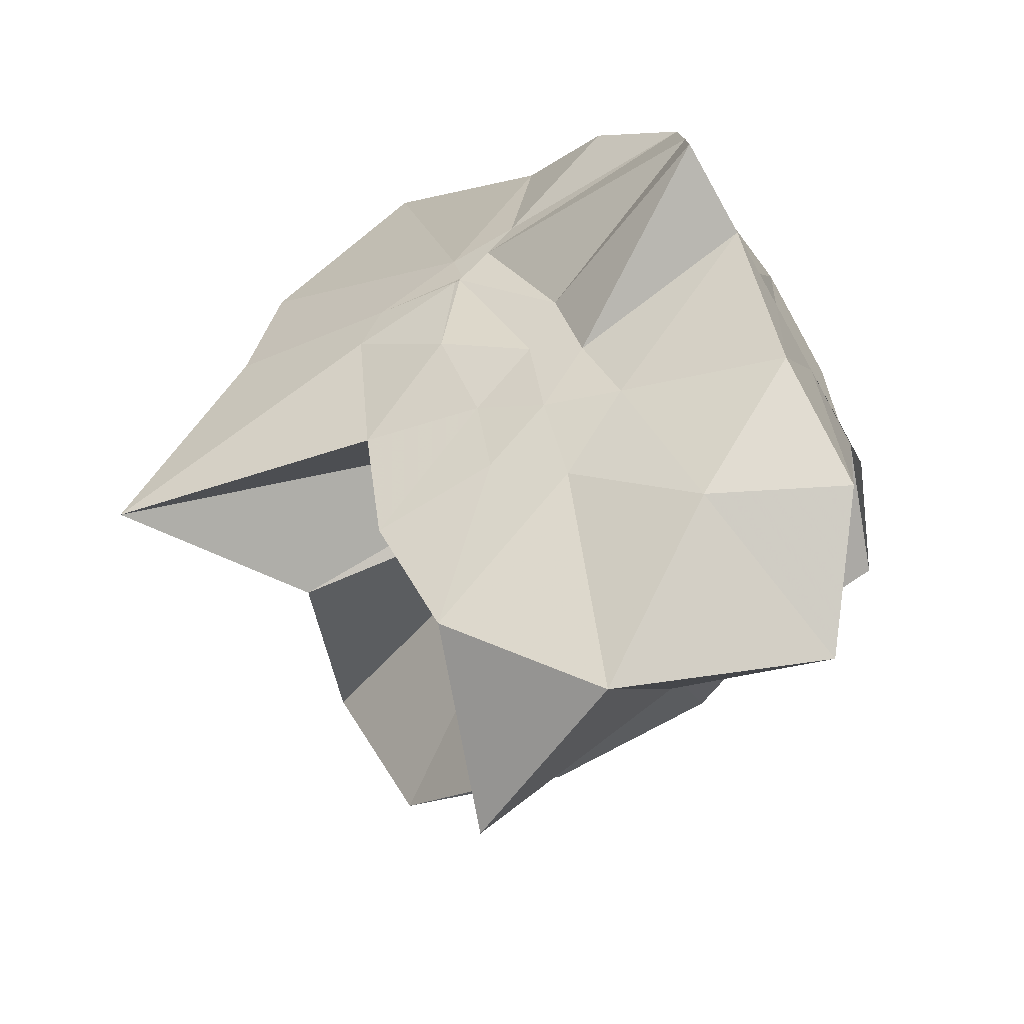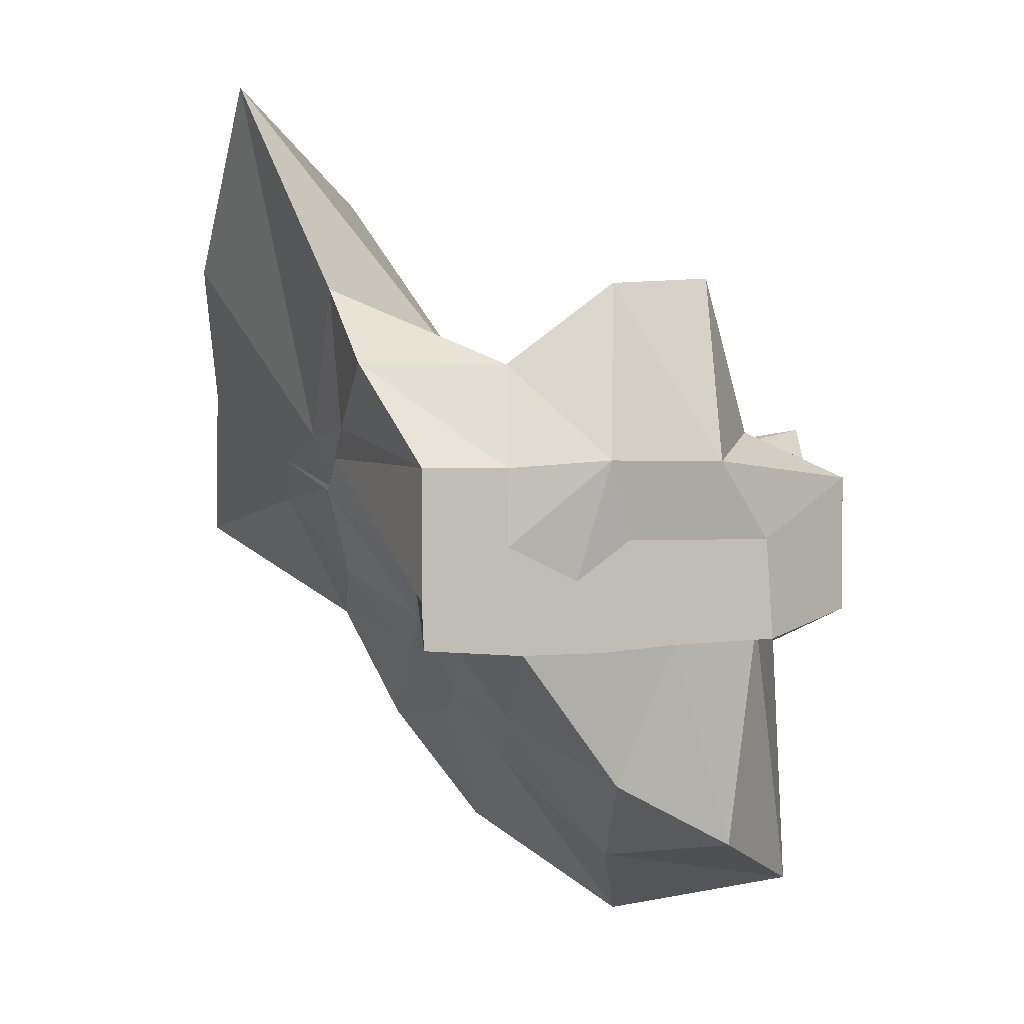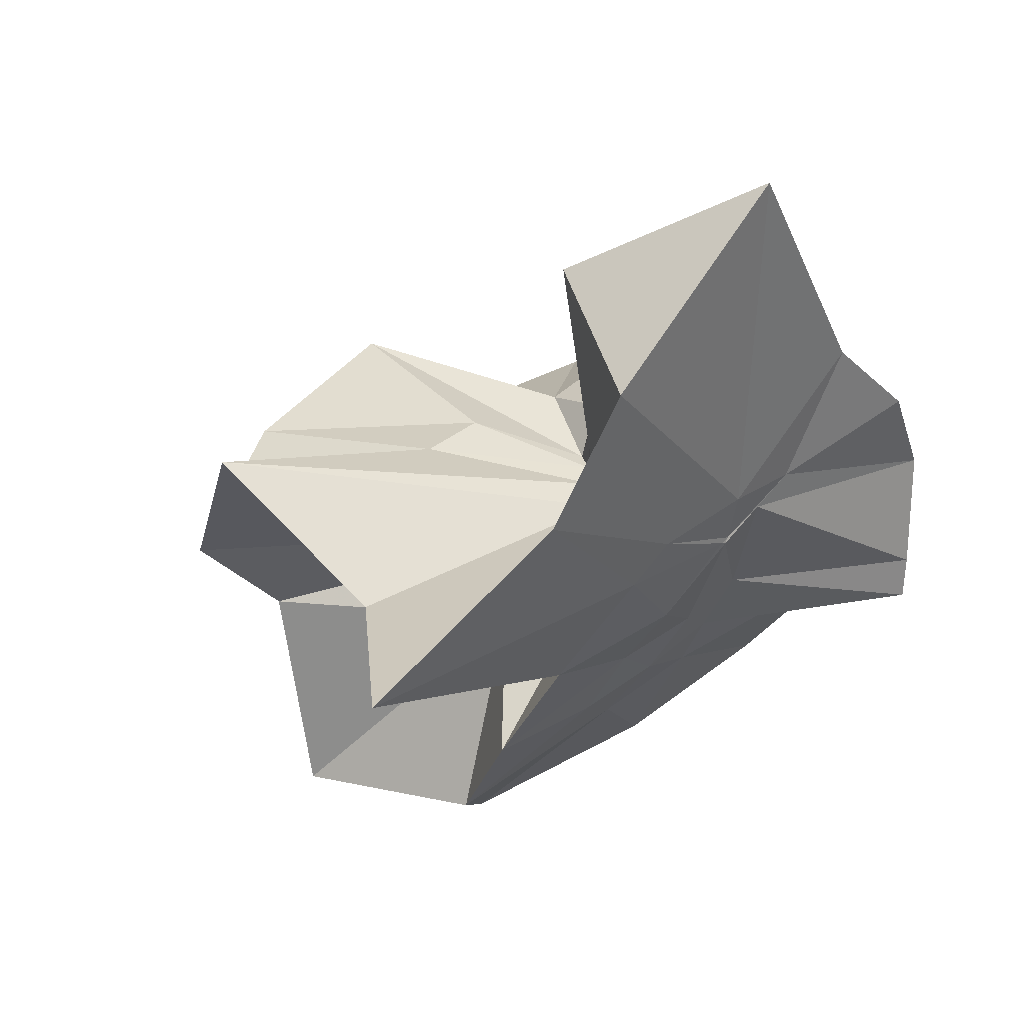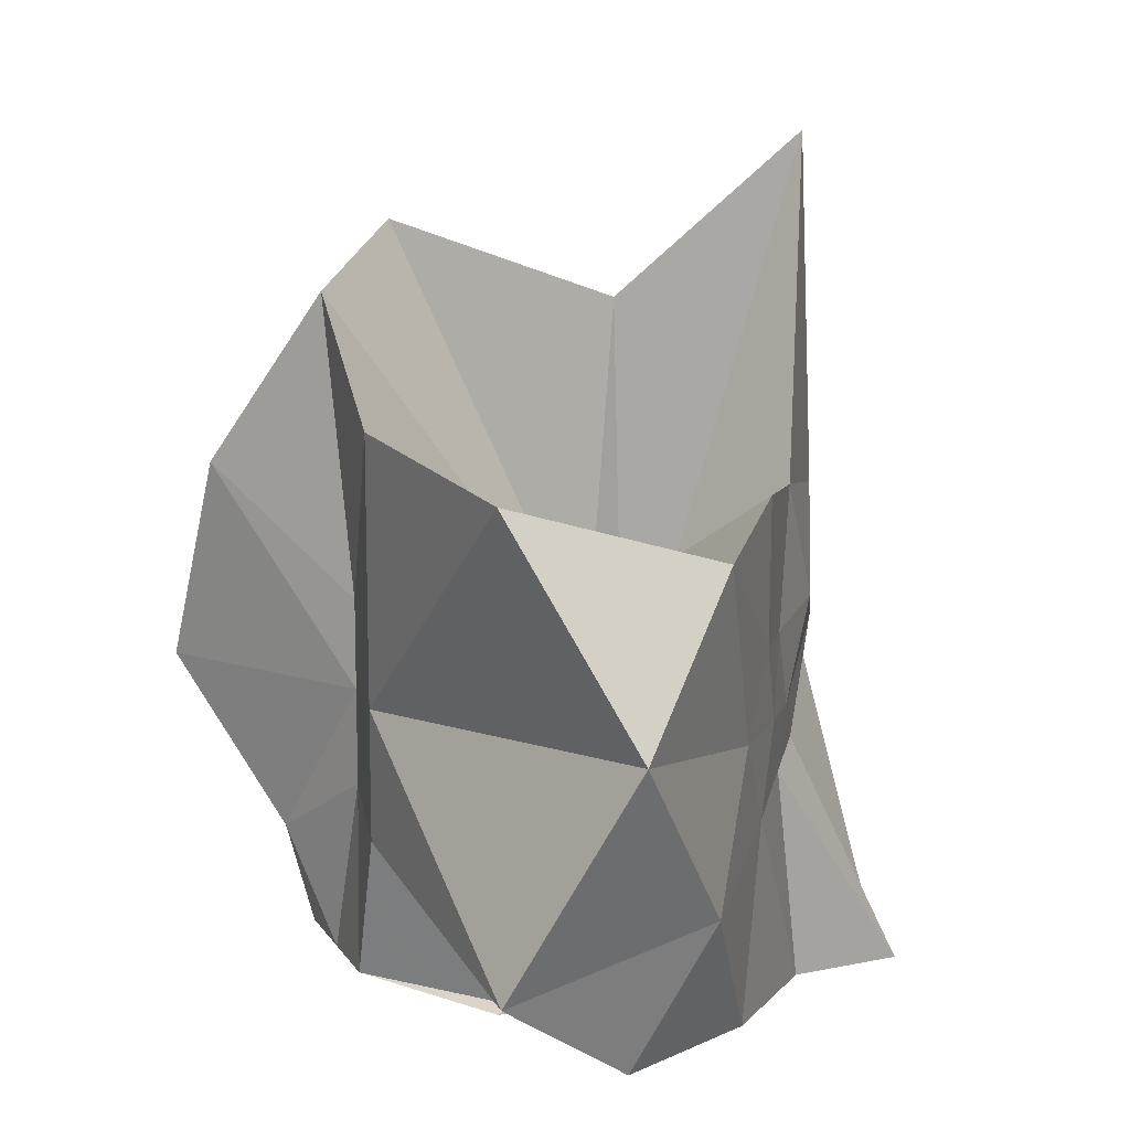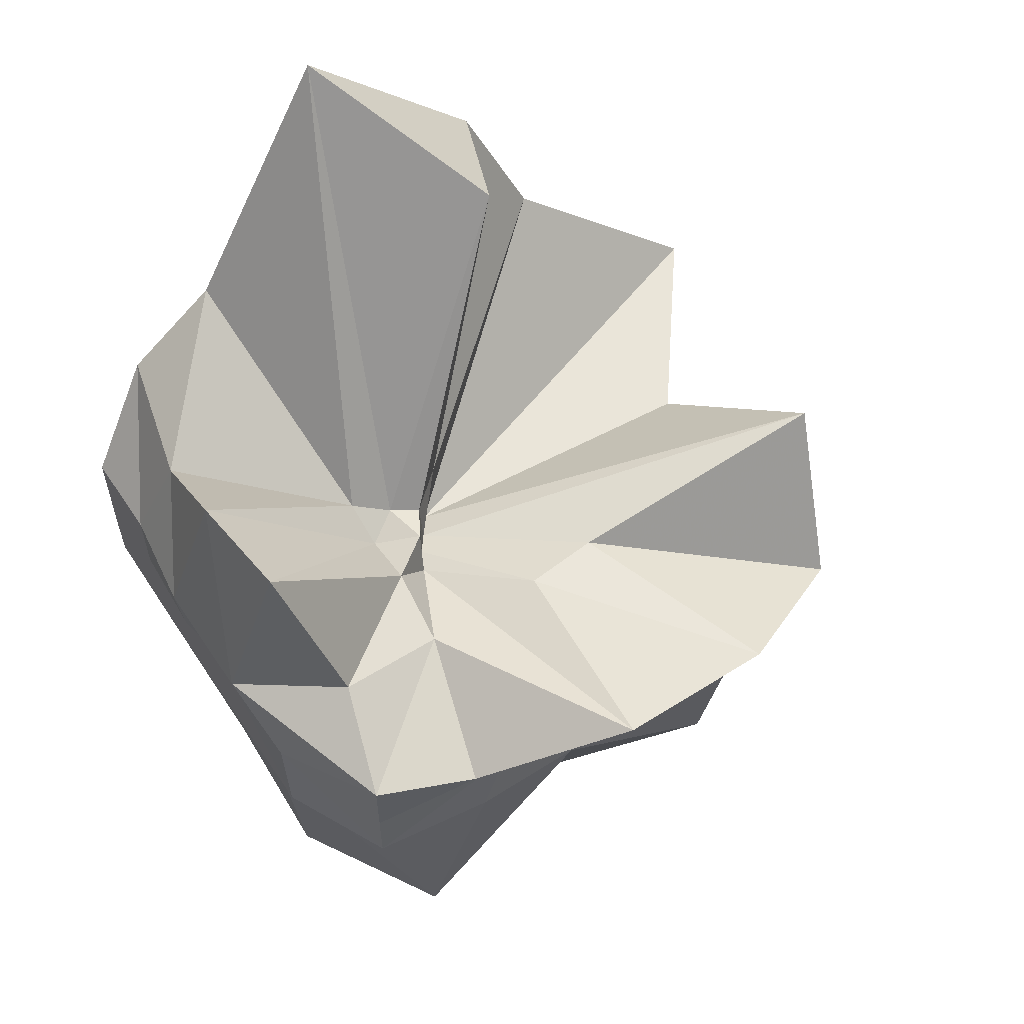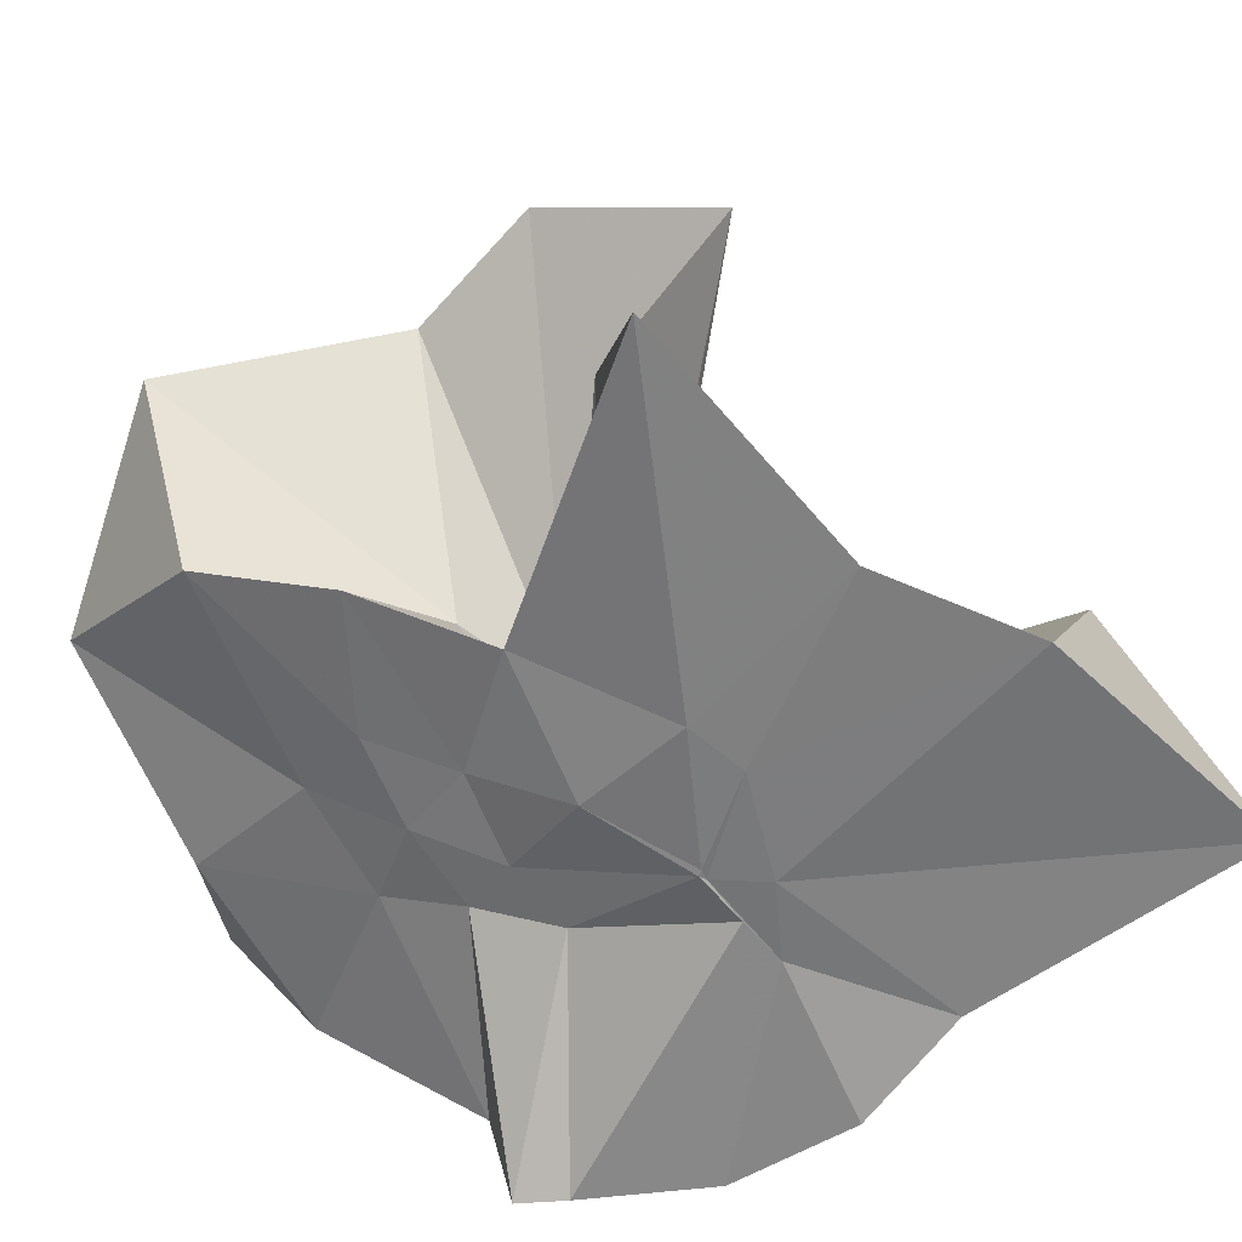
<metadata>
{"format":"obj","ext":"obj","renderer":"f3d","projection":"perspective","resolution":1024,"background":"white","views":[{"elev":-77.1,"azim":119.3,"up":"+Y"},{"elev":0.6,"azim":153.3,"up":"+Y"},{"elev":24.1,"azim":47.5,"up":"+Y"},{"elev":13.8,"azim":-21.0,"up":"+Z"},{"elev":58.7,"azim":-123.5,"up":"+Y"},{"elev":31.1,"azim":82.1,"up":"+Z"}]}
</metadata>
<code>
v -0.6087 -0.0831 0.2561
v -0.5894 -0.08236 -0.3569
v -0.3882 -0.03175 -0.05961
v -0.3804 -0.000754 0.03352
v -0.3294 0.213 0.1593
v -0.4823 0.2871 0.09038
v -0.6125 -0.004508 -0.09077
v -0.6434 -0.03702 -0.1082
v -0.7622 0.003412 -0.0375
v -0.9599 -0.02266 0.123
v -0.8666 -0.1373 0.01908
v -0.8745 -0.2 0.02248
v -0.8432 -0.4321 0.159
v -0.6378 -0.409 0.09138
v -0.5459 -0.2808 -0.01871
v -0.4993 -0.2026 -0.02824
v -0.4304 -0.1205 -0.02072
v -0.3882 -0.02745 -0.06871
v -0.3726 0.0235 -0.06542
v -0.3085 0.3929 -0.01816
v -0.5963 -0.003577 -0.1185
v -0.6466 0.004543 -0.1109
v -0.6664 -0.03343 -0.1198
v -0.9814 0.03733 -0.06152
v -0.8666 -0.1373 -0.06019
v -0.8745 -0.2 -0.05458
v -0.8745 -0.2003 -0.05982
v -0.7509 -0.509 -0.034
v -0.5841 -0.3253 -0.08776
v -0.5238 -0.2467 -0.0947
v -0.4759 -0.1702 -0.1051
v -0.3882 -0.03348 -0.06555
v -0.3726 0.0302 -0.141
v -0.3412 0.1681 -0.1859
v -0.5764 0.01197 -0.1546
v -0.6185 -0.01272 -0.1528
v -0.6839 0.0162 -0.1579
v -0.762 0.001721 -0.1658
v -0.9059 -0.04358 -0.2074
v -0.8666 -0.1373 -0.1451
v -0.8745 -0.2 -0.1765
v -0.8489 -0.4517 -0.236
v -0.6488 -0.418 -0.201
v -0.5454 -0.2712 -0.173
v -0.4979 -0.2017 -0.1565
v -0.4511 -0.1277 -0.151
v -0.3804 4.608e-05 -0.106
v -0.3333 0.0902 -0.2784
v -0.4744 0.09017 -0.3152
v -0.5876 0.1732 -0.3257
v -0.702 0.183 -0.3156
v -0.7725 0.02745 -0.2784
v -0.8745 -0.01961 -0.3098
v -0.8745 -0.08997 -0.3098
v -0.8745 -0.1578 -0.3098
v -0.7367 -0.1668 -0.3569
v -0.7188 -0.3947 -0.3333
v -0.5869 -0.3276 -0.3363
v -0.4716 -0.1922 -0.3569
v -0.3671 -0.1843 -0.3569
v -0.3647 -0.1381 -0.3569
v -0.3647 -0.01177 -0.3569
v -0.3958 -0.04314 0.06634
v -0.3647 0.07649 0.2138
v -0.5767 -0.004309 -0.04938
v -0.6215 -0.04615 -0.09247
v -0.7514 -0.004492 0.04207
v -0.8808 -0.103 0.2784
v -0.8745 -0.2 0.1756
v -0.6506 -0.1921 0.01621
v -0.5488 -0.2884 0.1153
v -0.4769 -0.171 0.09587
v -0.4275 -0.07965 0.3953
v -0.5945 -0.06016 -0.07468
v -0.7722 0.05077 0.3166
v -0.6408 -0.1016 -0.05718
v -0.5994 -0.08562 -0.1455
v -0.4545 -0.01177 -0.3569
v -0.5608 -0.003918 -0.3726
v -0.6863 -0.003918 -0.3726
v -0.6863 -0.003918 -0.3726
v -0.749 -0.08236 -0.3569
v -0.7563 -0.1838 -0.3569
v -0.6404 -0.1867 -0.3569
v -0.5589 -0.1922 -0.3569
v -0.4691 -0.1922 -0.3569
v -0.4557 -0.0876 -0.3569
v -0.5608 -0.003918 -0.3725
v -0.6078 -0.003917 -0.3725
v -0.6417 -0.08238 -0.3568
v -0.6192 -0.185 -0.3569
v -0.5307 -0.1214 -0.3569
f 3 18 4
f 4 18 19
f 4 19 5
f 5 19 20
f 5 20 6
f 6 20 21
f 6 21 7
f 7 21 22
f 7 22 8
f 8 22 23
f 8 23 9
f 9 23 24
f 9 24 10
f 10 24 25
f 10 25 11
f 11 25 26
f 11 26 12
f 12 26 27
f 12 27 13
f 13 27 28
f 13 28 14
f 14 28 29
f 14 29 15
f 15 29 30
f 15 30 16
f 16 30 31
f 16 31 17
f 17 31 32
f 17 32 3
f 3 32 18
f 18 33 19
f 19 33 34
f 19 34 20
f 20 34 35
f 20 35 21
f 21 35 36
f 21 36 22
f 22 36 37
f 22 37 23
f 23 37 38
f 23 38 24
f 24 38 39
f 24 39 25
f 25 39 40
f 25 40 26
f 26 40 41
f 26 41 27
f 27 41 42
f 27 42 28
f 28 42 43
f 28 43 29
f 29 43 44
f 29 44 30
f 30 44 45
f 30 45 31
f 31 45 46
f 31 46 32
f 32 46 47
f 32 47 18
f 18 47 33
f 33 48 34
f 34 48 49
f 34 49 35
f 35 49 50
f 35 50 36
f 36 50 51
f 36 51 37
f 37 51 52
f 37 52 38
f 38 52 53
f 38 53 39
f 39 53 54
f 39 54 40
f 40 54 55
f 40 55 41
f 41 55 56
f 41 56 42
f 42 56 57
f 42 57 43
f 43 57 58
f 43 58 44
f 44 58 59
f 44 59 45
f 45 59 60
f 45 60 46
f 46 60 61
f 46 61 47
f 47 61 62
f 47 62 33
f 33 62 48
f 63 64 73
f 64 74 73
f 64 65 74
f 65 66 74
f 66 75 74
f 66 67 75
f 67 68 75
f 68 76 75
f 68 69 76
f 69 70 76
f 70 77 76
f 70 71 77
f 71 72 77
f 72 73 77
f 72 63 73
f 78 88 79
f 79 88 89
f 79 89 80
f 80 89 81
f 81 89 90
f 81 90 82
f 82 90 83
f 83 90 91
f 83 91 84
f 84 91 85
f 85 91 92
f 85 92 86
f 86 92 87
f 87 92 88
f 87 88 78
f 3 4 63
f 63 4 64
f 4 5 64
f 64 5 65
f 5 6 65
f 6 7 65
f 65 7 66
f 7 8 66
f 66 8 67
f 8 9 67
f 9 10 67
f 67 10 68
f 10 11 68
f 68 11 69
f 11 12 69
f 12 13 69
f 69 13 70
f 13 14 70
f 70 14 71
f 14 15 71
f 15 16 71
f 71 16 72
f 16 17 72
f 72 17 63
f 17 3 63
f 48 78 49
f 49 78 79
f 49 79 50
f 50 79 80
f 50 80 51
f 51 80 52
f 52 80 81
f 52 81 53
f 53 81 82
f 53 82 54
f 54 82 55
f 55 82 83
f 55 83 56
f 56 83 84
f 56 84 57
f 57 84 58
f 58 84 85
f 58 85 59
f 59 85 86
f 59 86 60
f 60 86 61
f 61 86 87
f 61 87 62
f 62 87 78
f 62 78 48
f 73 74 1
f 74 75 1
f 75 76 1
f 76 77 1
f 77 73 1
f 89 88 2
f 90 89 2
f 91 90 2
f 92 91 2
f 88 92 2

</code>
